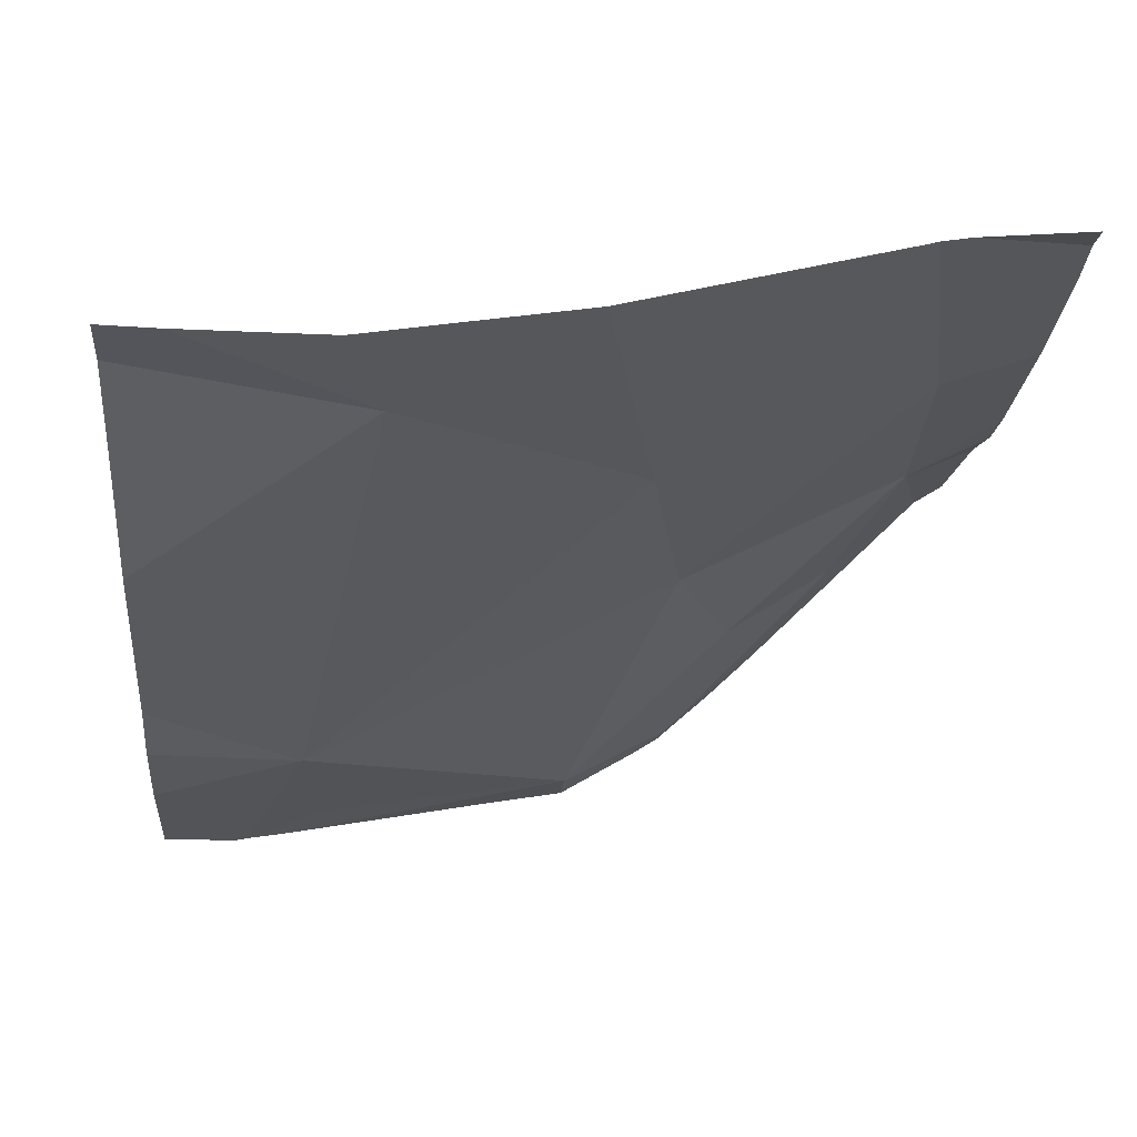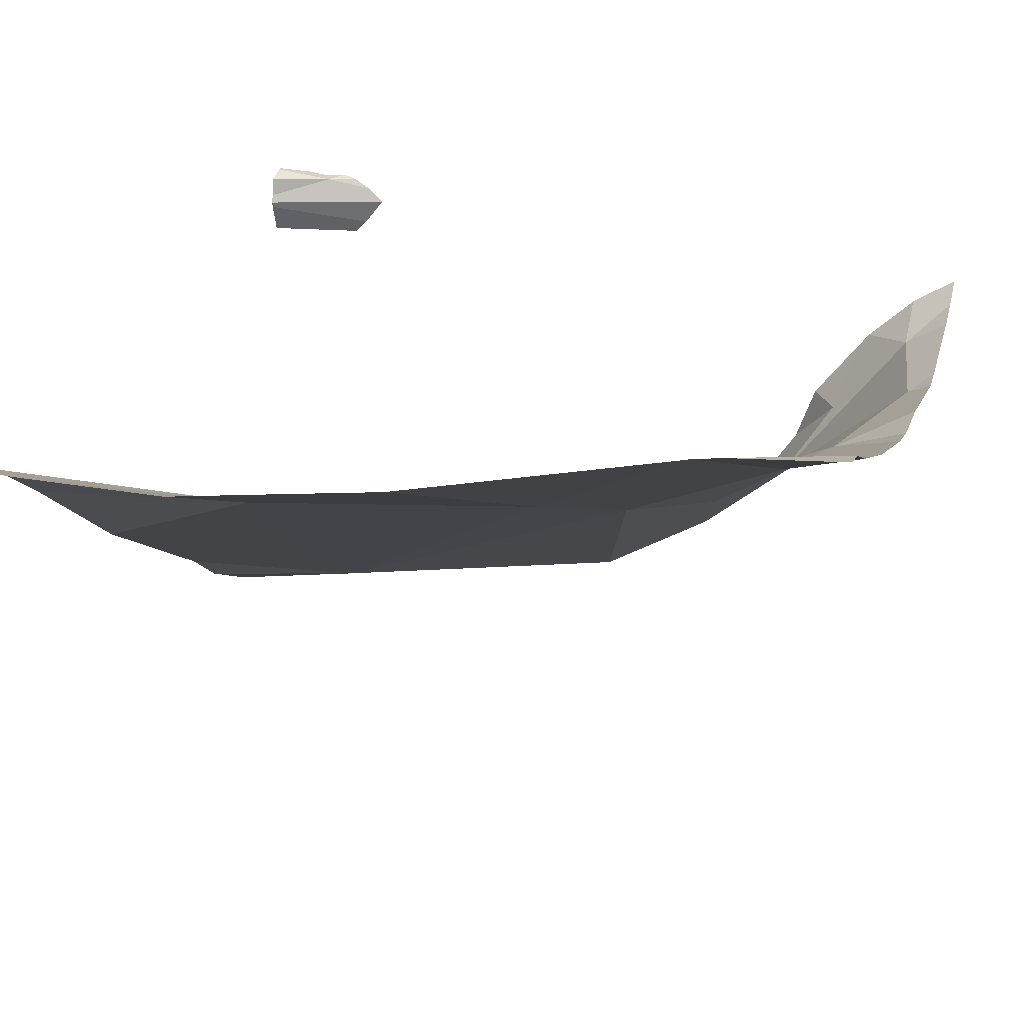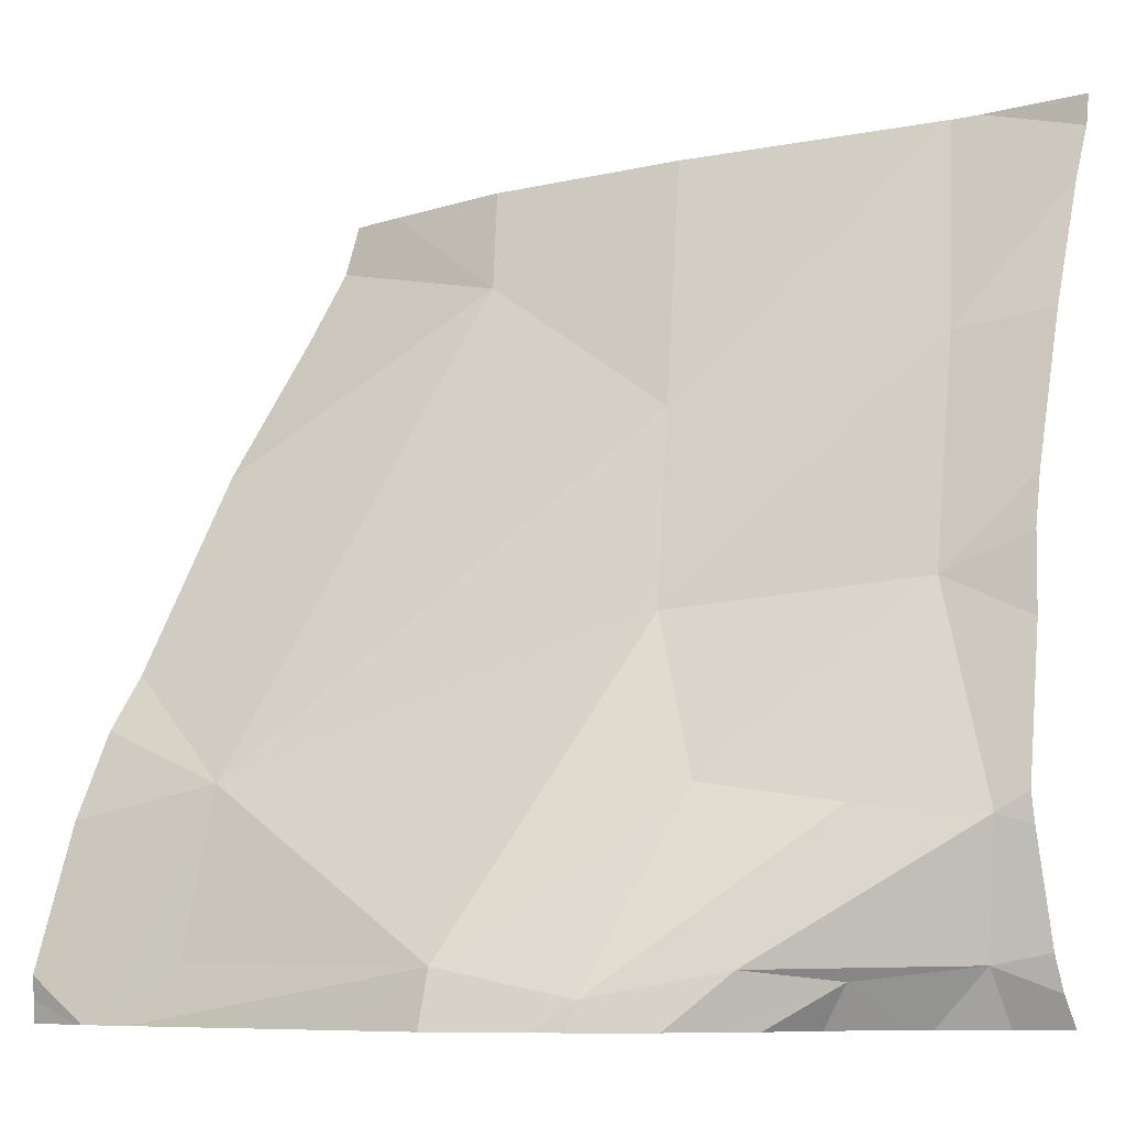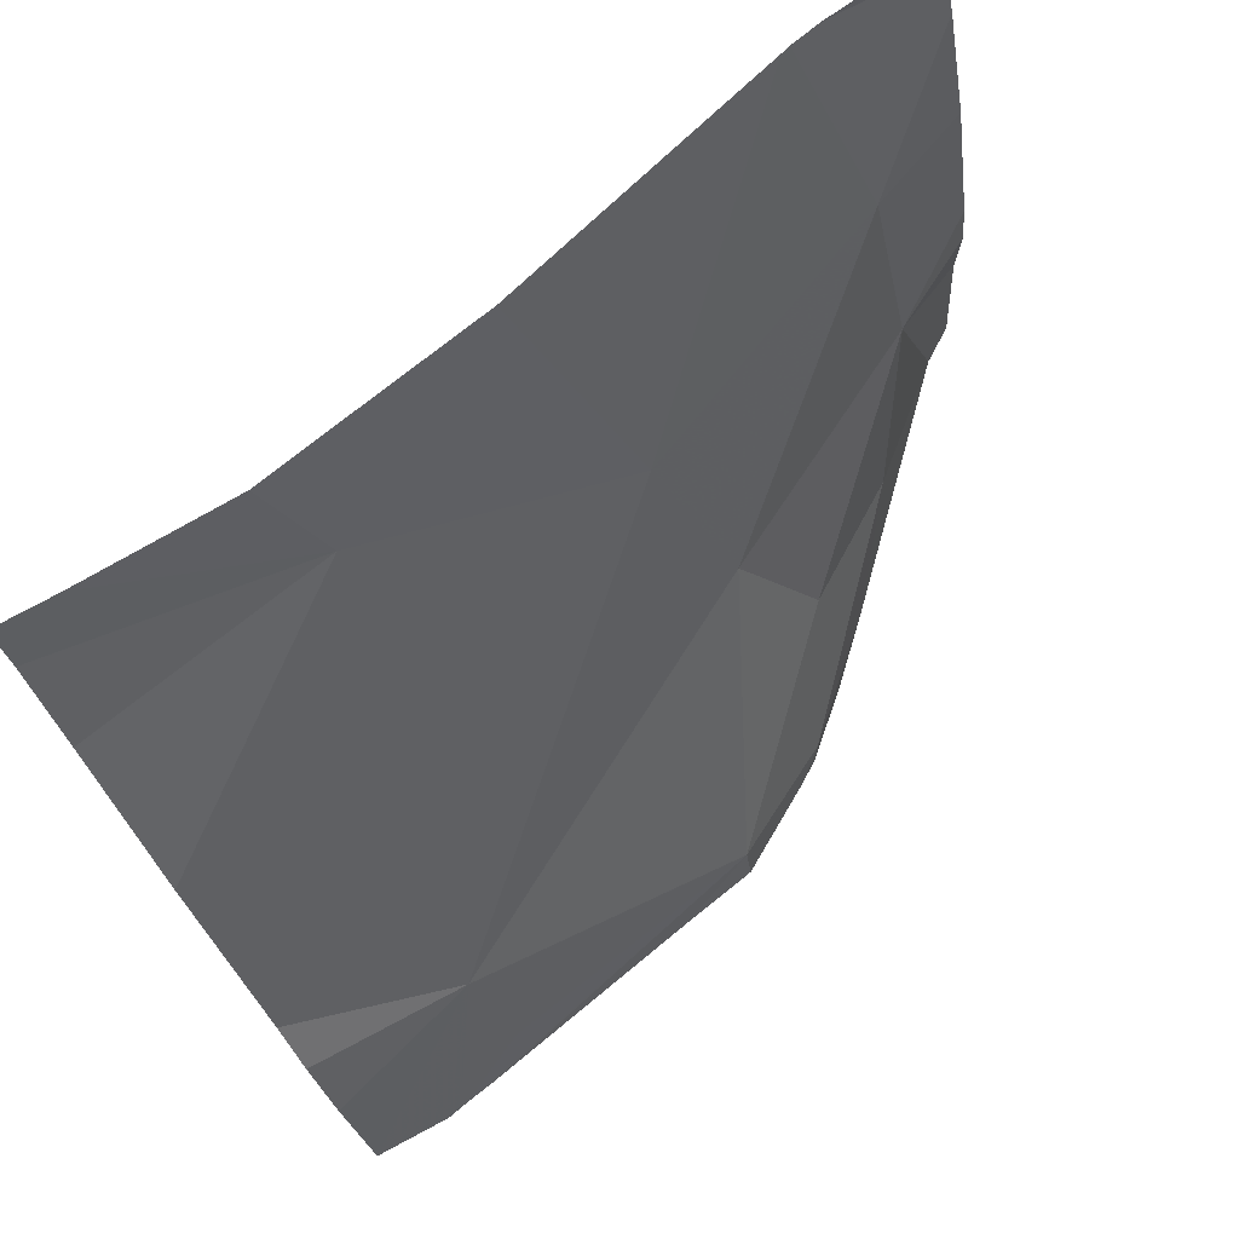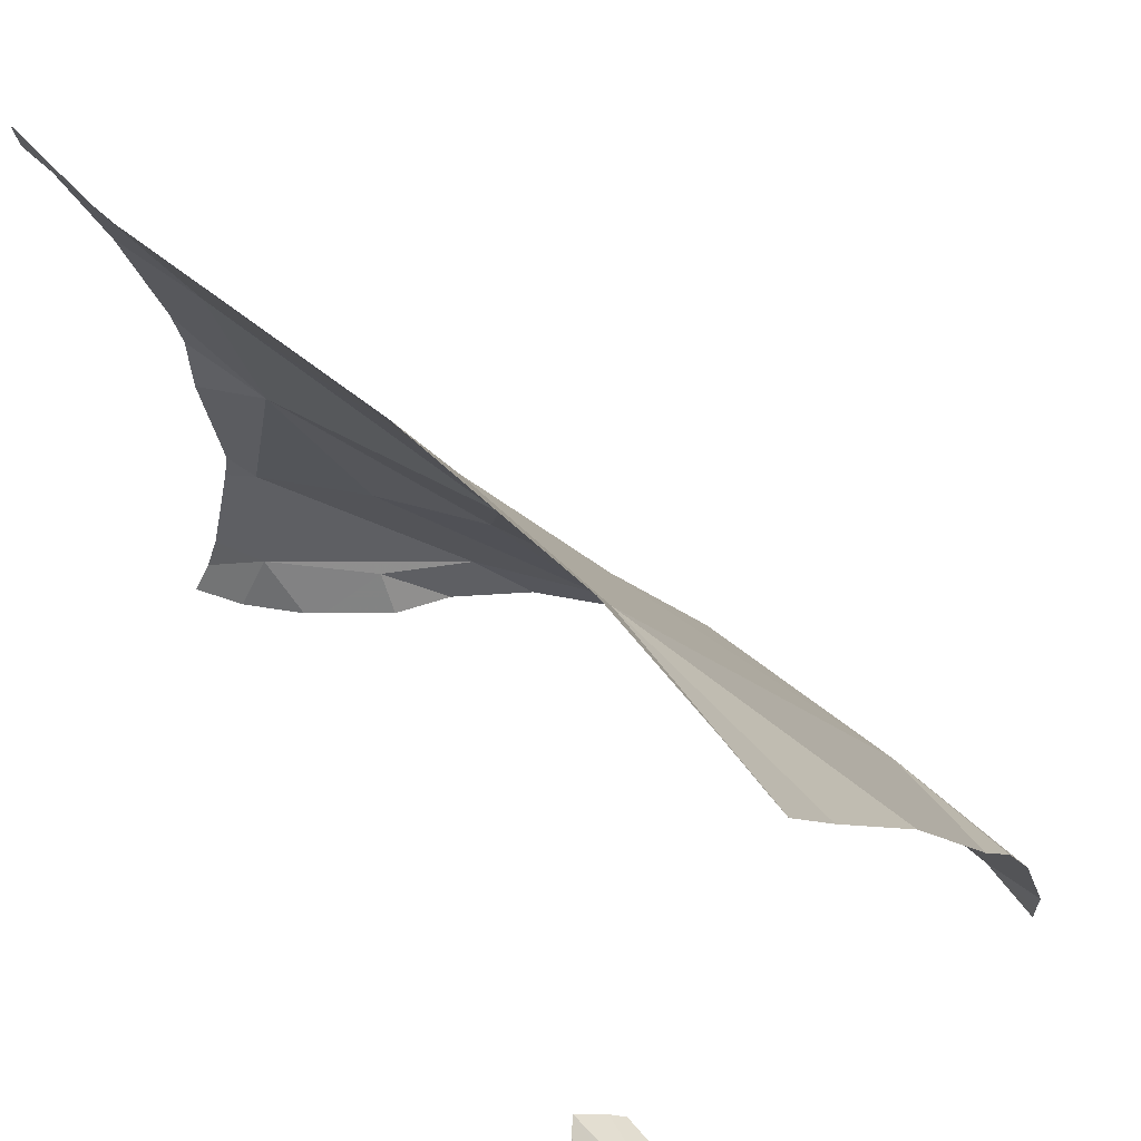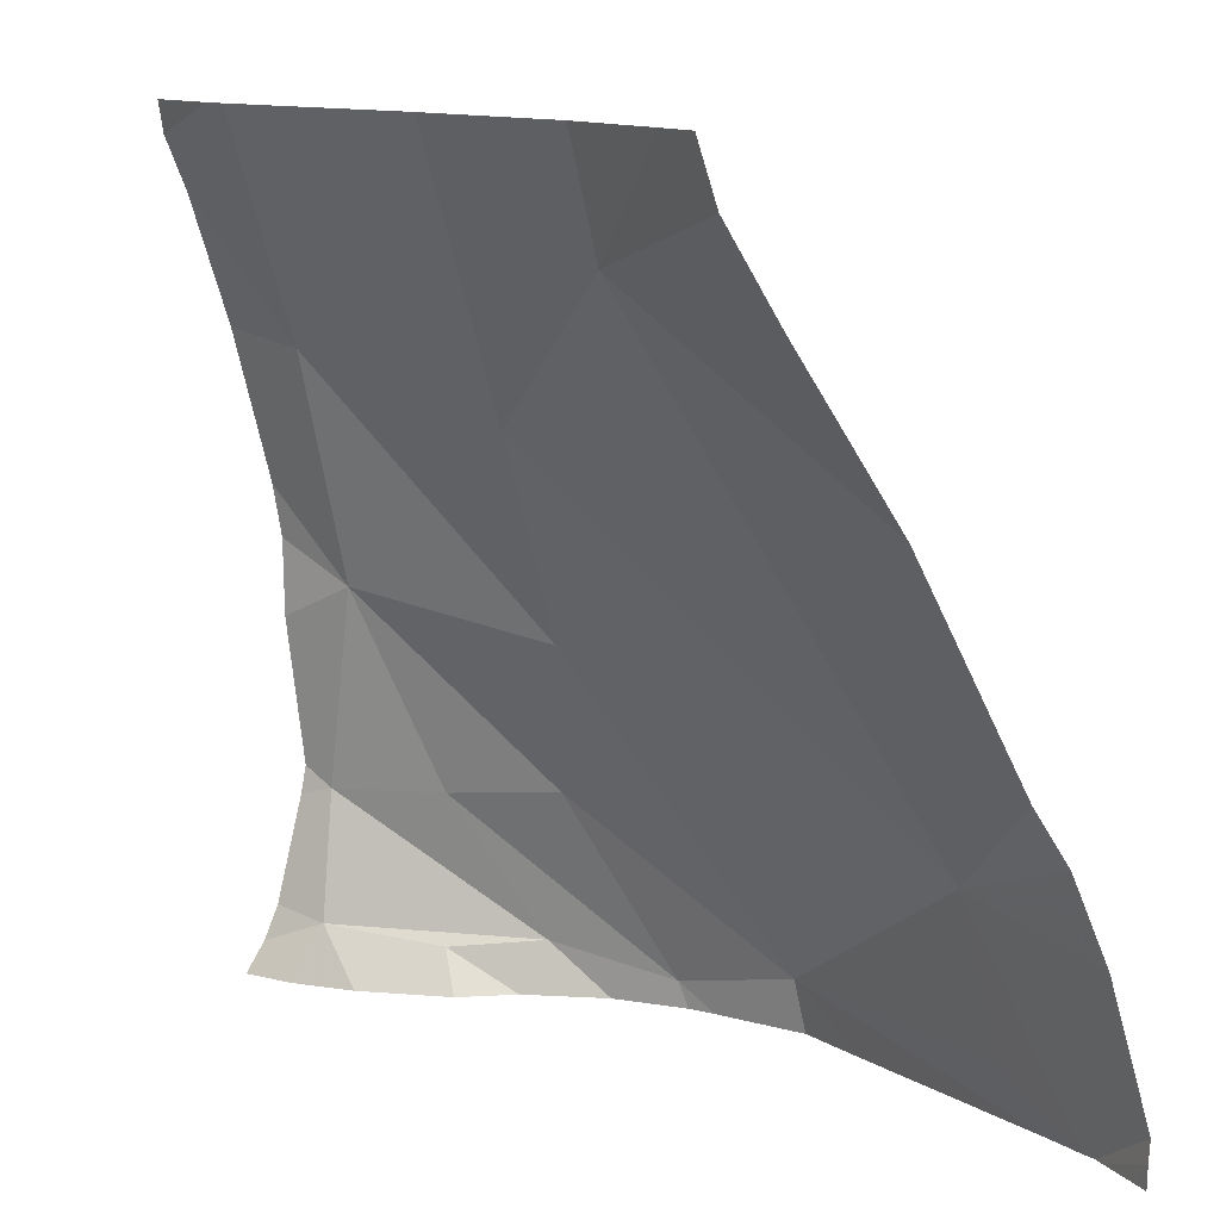
<metadata>
{"format":"obj","ext":"obj","renderer":"f3d","projection":"perspective","resolution":1024,"background":"white","views":[{"elev":-5.9,"azim":175.9,"up":"+Z"},{"elev":21.0,"azim":-163.8,"up":"+Z"},{"elev":-7.9,"azim":-139.6,"up":"+Y"},{"elev":79.9,"azim":149.3,"up":"+Y"},{"elev":60.4,"azim":51.4,"up":"+Y"},{"elev":11.5,"azim":62.6,"up":"+Y"}]}
</metadata>
<code>
v -84.39 229.7 500.9
v -84.39 229.7 500.3
v -84.39 229.7 500.3
v -85.02 229.7 500.4
v -85.14 229.7 500.5
v -85.2 229.9 500.6
v -85.31 229.9 500.7
v -84.39 229.7 500.2
v -84.39 229.7 500.9
v -84.39 229.9 500.3
v -84.39 230.6 500.7
v -85.29 229.7 500.7
v -85.24 230.4 500.7
v -85.26 230.1 500.7
v -85.08 229.9 500.5
v -85 230.1 500.5
v -85.2 229.7 500.6
v -84.95 230.3 500.6
v -84.48 229.7 500.2
v -84.47 229.7 500.2
v -84.46 229.7 500.8
v -84.41 229.7 500.2
v -85.35 230.6 500.8
v -84.58 229.7 500.3
v -84.57 229.9 500.3
v -84.49 229.7 500.2
v -84.89 229.7 500.3
v -85.17 229.7 500.6
v -84.46 229.7 500.8
v -84.4 229.7 500.8
v -85.22 230.6 500.8
v -85.29 229.7 500.7
v -84.66 230.5 500.7
v -84.63 230.6 500.7
v -84.87 230.6 500.7
v -85.14 229.7 500.5
v -85.18 230.6 500.8
v -85.11 229.7 500.5
v -84.4 229.7 500.3
v -85.22 229.7 500.7
v -84.39 229.7 500.3
v -85.24 229.7 500.7
v -85.35 230.6 500.8
v -85.35 229.7 500.7
v -85.35 229.7 500.7
v -85.35 230.5 500.8
v -85.35 230.2 500.7
v -85.35 230.1 500.7
v -85.35 230.4 500.8
v -85.35 229.9 500.7
v -85.35 229.9 500.7
v -85.35 230.1 500.7
v -84.46 230.6 500.7
v -84.39 229.7 500.8
v -84.39 229.7 500.8
v -84.39 229.7 500.8
v -84.39 229.7 500.8
v -84.39 229.7 500.8
v -84.39 229.7 500.8
v -84.74 230.6 500.7
v -85.19 230.6 500.8
v -84.39 229.7 500.8
v -84.39 229.7 500.8
v -84.39 230 500.4
v -84.39 230 500.3
v -84.39 230.5 500.7
v -84.39 230.3 500.5
v -84.39 230.4 500.6
v -84.5 229.7 500.3
v -84.8 229.7 500.3
v -84.54 229.7 500.3
v -84.89 229.7 500.3
v -85.09 229.7 500.4
v -84.99 229.7 500.4
v -85.02 229.7 500.4
v -84.5 229.7 500.8
v -84.48 229.7 500.8
v -84.54 229.7 500.8
v -84.52 229.7 500.8
v -84.5 229.7 500.8
v -84.46 229.7 500.8
v -85.33 229.7 500.7
v -84.43 229.7 500.8
v -85.35 229.7 500.8
v -84.51 229.7 500.8
v -84.54 229.7 500.8
v -84.4 229.7 500.8
v -84.54 229.7 500.8
v -84.39 229.7 500.8
v -84.4 229.7 500.8
v -84.39 229.7 500.8
v -84.41 229.7 500.8
f 5 4 6
f 6 7 5
f 31 13 61
f 55 54 76
f 14 7 6
f 6 15 14
f 14 16 13
f 45 7 50
f 4 15 6
f 12 17 5
f 17 12 42
f 7 12 5
f 71 27 70
f 38 17 36
f 47 13 49
f 61 18 37
f 51 14 52
f 32 44 82
f 14 15 16
f 70 27 72
f 39 2 22
f 9 21 29
f 26 24 69
f 19 25 26
f 69 27 71
f 72 4 74
f 69 24 27
f 57 9 30
f 79 58 88
f 26 25 24
f 29 21 77
f 78 55 86
f 18 16 25
f 19 8 25
f 4 27 15
f 16 15 27
f 25 16 27
f 20 2 8
f 25 27 24
f 4 5 73
f 35 33 60
f 81 62 92
f 18 13 16
f 33 25 64
f 25 33 18
f 10 25 8
f 32 12 44
f 44 12 45
f 1 21 9
f 45 12 7
f 46 13 43
f 22 2 20
f 47 14 13
f 48 14 47
f 20 8 19
f 49 13 46
f 28 17 40
f 50 7 51
f 51 7 14
f 52 14 48
f 56 21 1
f 36 17 28
f 58 21 56
f 58 59 78
f 38 5 17
f 40 17 42
f 76 63 81
f 42 12 32
f 64 25 65
f 30 9 83
f 65 25 10
f 66 33 68
f 53 66 11
f 39 3 2
f 67 33 64
f 68 33 67
f 41 3 39
f 72 27 4
f 73 5 38
f 74 4 75
f 75 4 73
f 76 54 63
f 23 43 31
f 77 21 80
f 78 59 55
f 79 21 58
f 53 33 66
f 34 33 53
f 80 21 79
f 81 63 62
f 82 44 84
f 60 33 34
f 83 9 29
f 35 18 33
f 85 55 76
f 37 18 35
f 86 55 85
f 87 57 30
f 61 13 18
f 88 58 78
f 89 57 87
f 90 62 91
f 31 43 13
f 92 62 90

</code>
